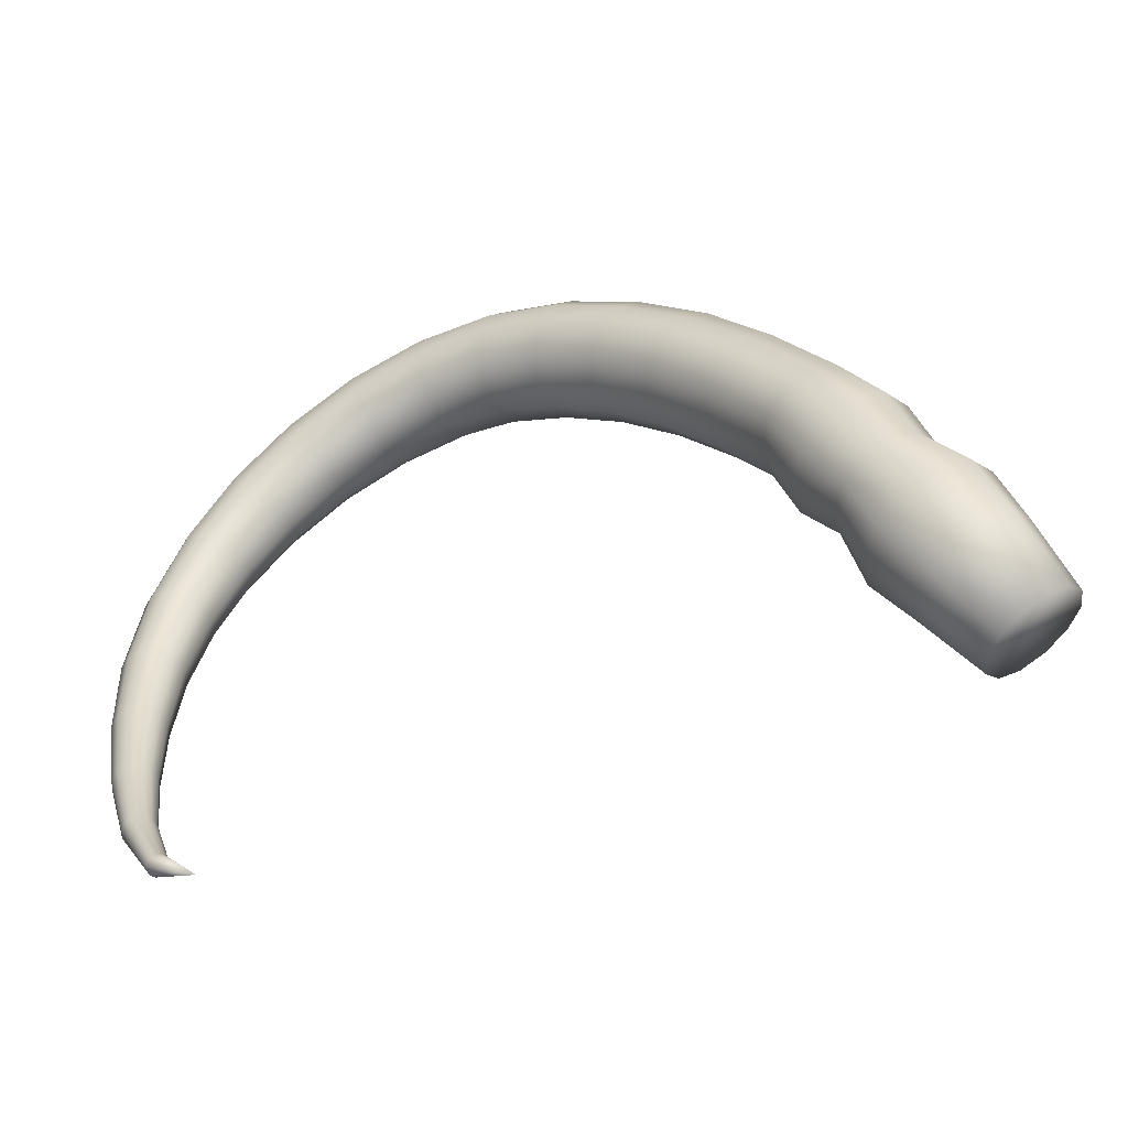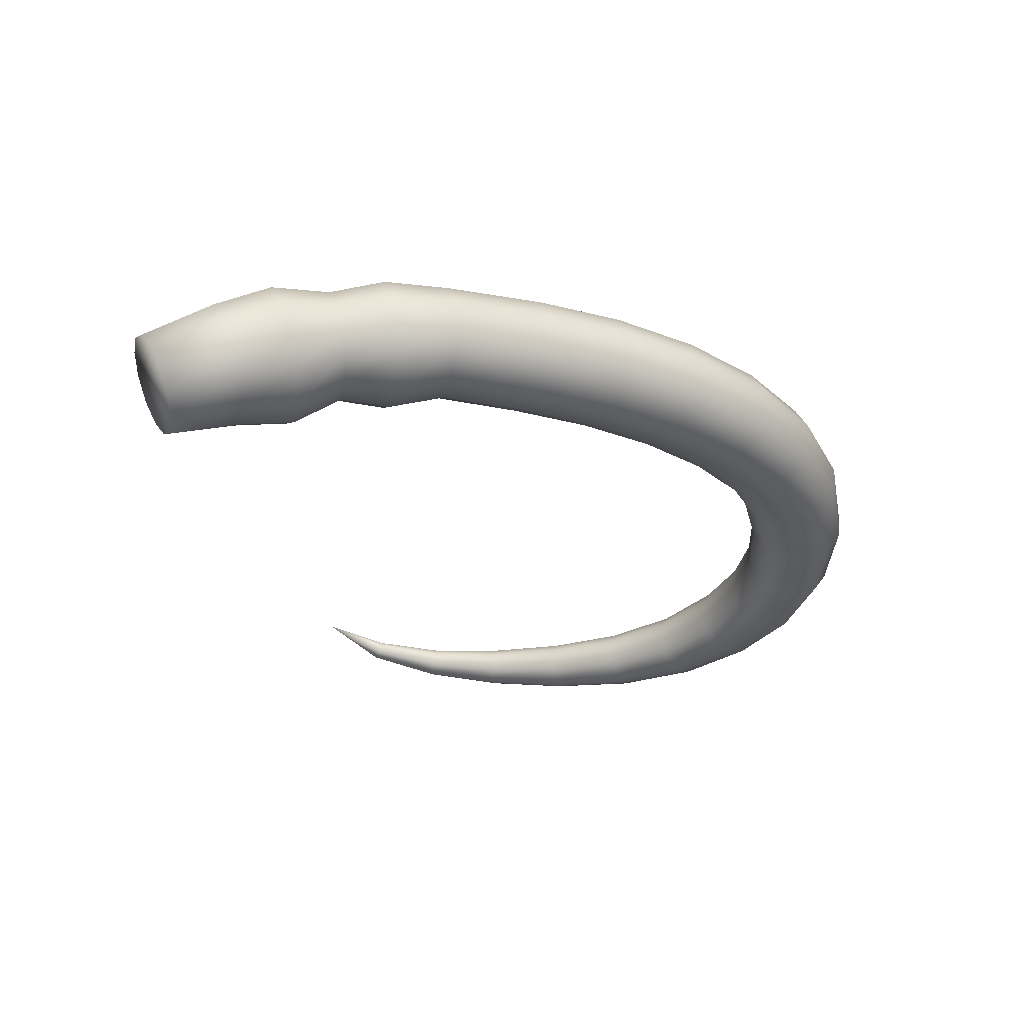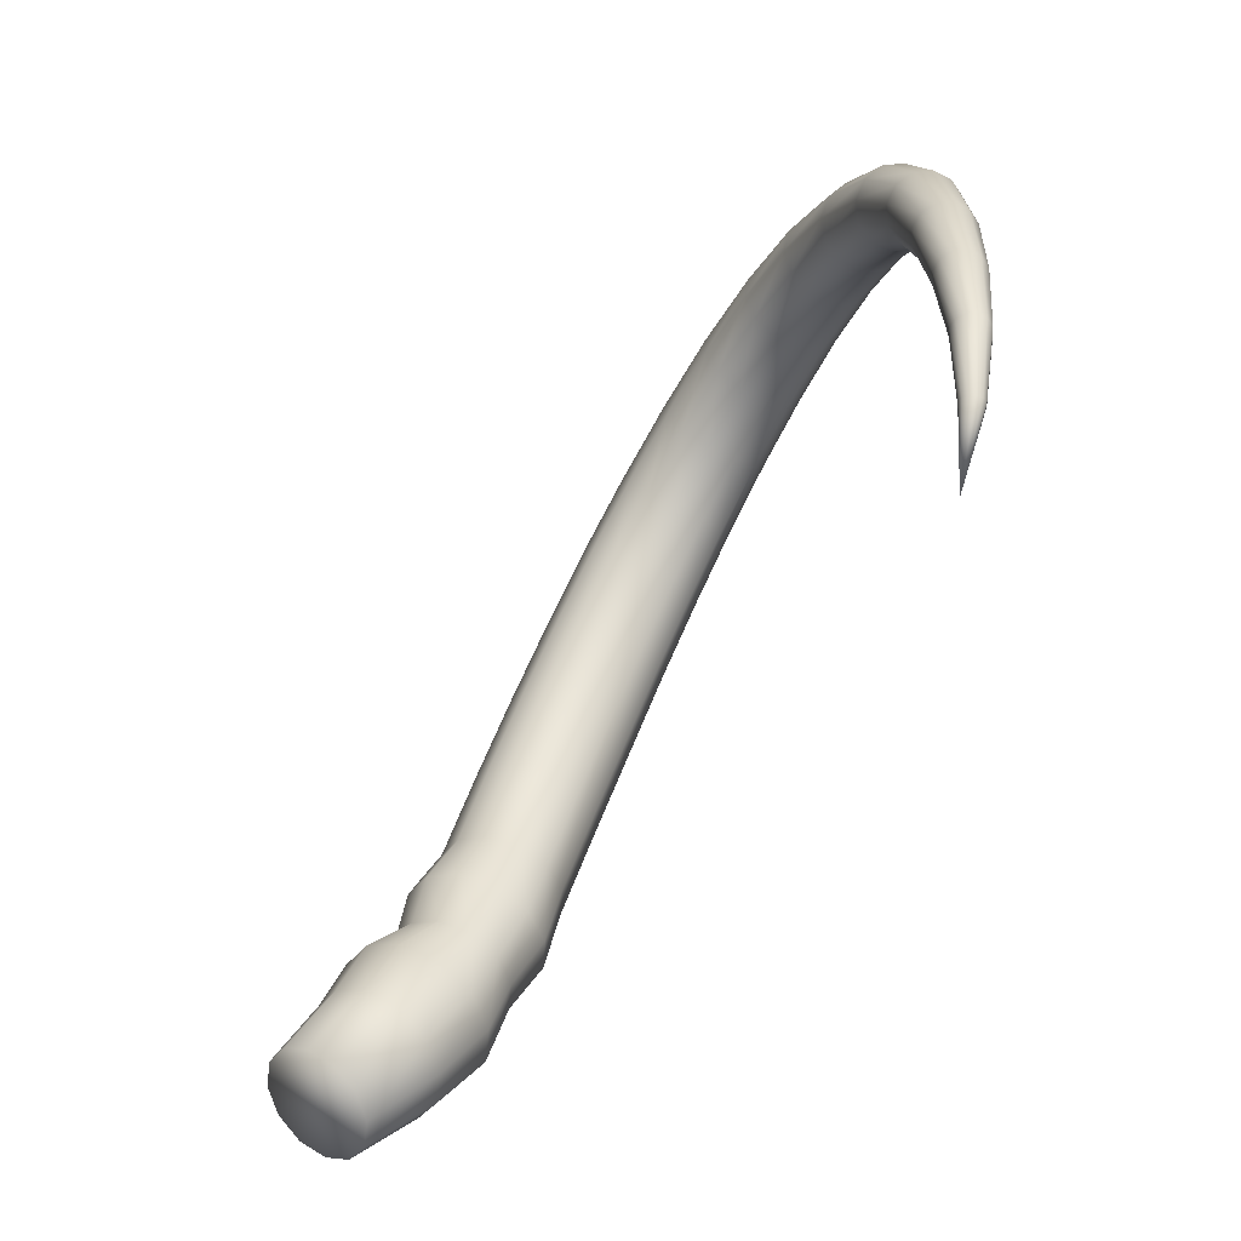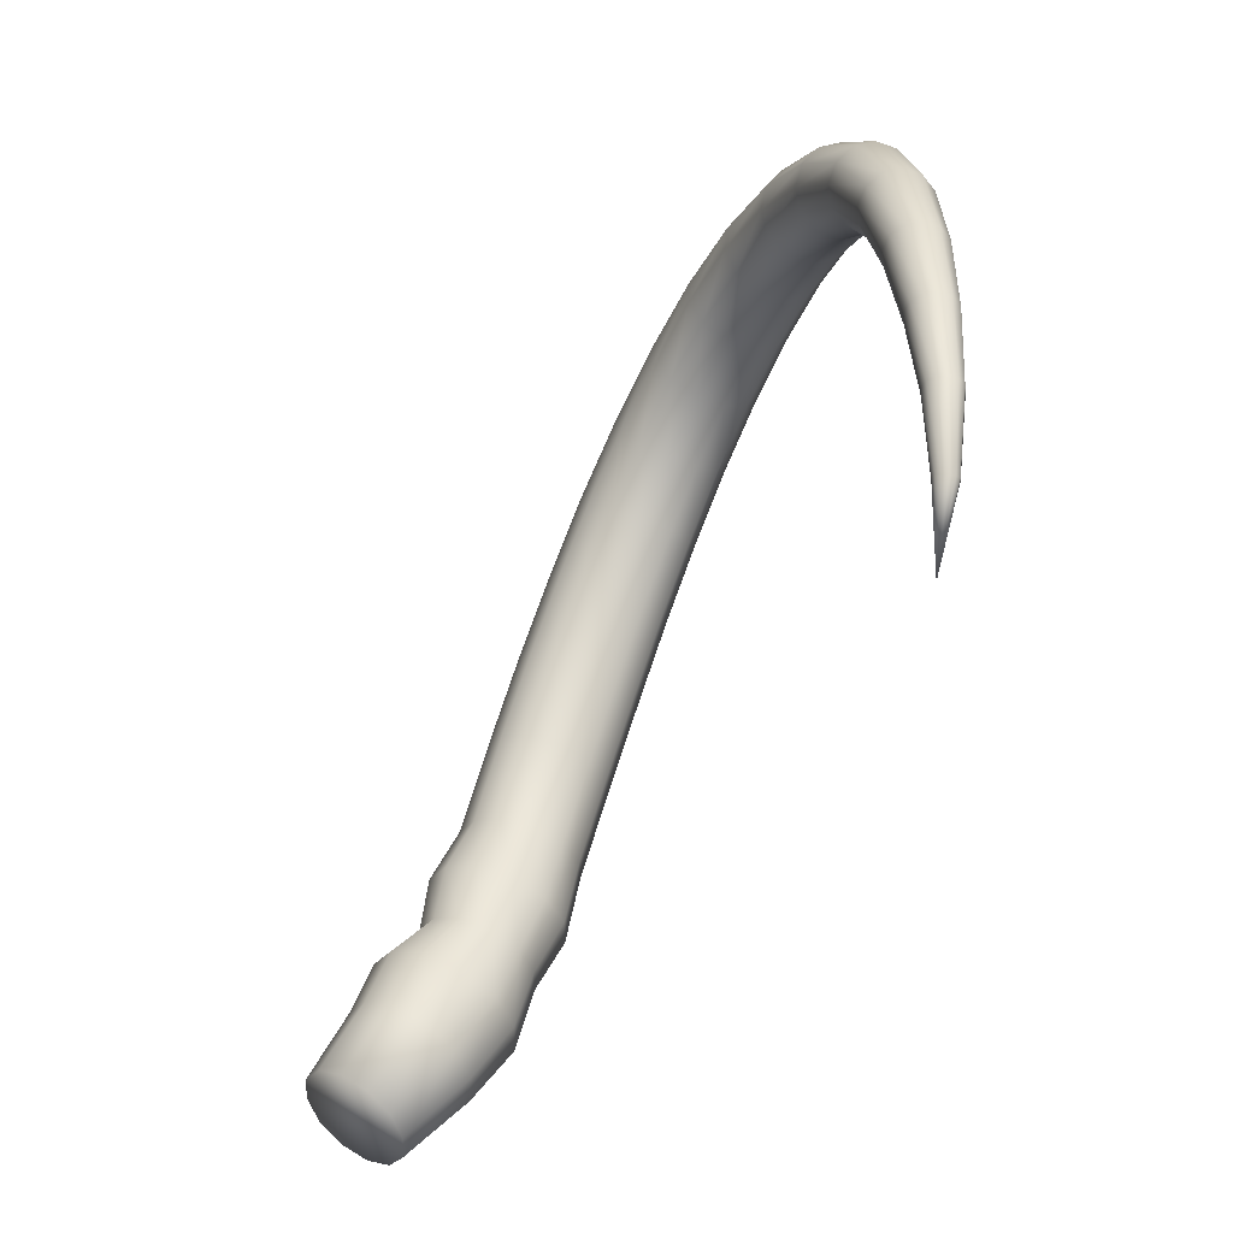
<metadata>
{"format":"obj","ext":"obj","renderer":"f3d","projection":"perspective","resolution":1024,"background":"white","views":[{"elev":-47.9,"azim":34.6,"up":"+Y"},{"elev":-44.1,"azim":110.1,"up":"+Z"},{"elev":-73.5,"azim":-111.3,"up":"+Y"},{"elev":-62.6,"azim":-107.3,"up":"+Y"}]}
</metadata>
<code>
g EliteHornMesh
v -0.01937 -0.03859 0.05185
v -0.04614 -0.03866 0.0305
v -0.09358 0.034 0.08366
v -0.06168 0.03568 0.1106
v 0.01335 -0.02815 0.05985
v -0.1323 0.09286 0.1162
v -0.02216 0.04933 0.1208
v 0.04243 -0.01001 0.0515
v -0.09764 0.09718 0.1475
v -0.1505 0.167 0.135
v 0.01337 0.07135 0.1106
v 0.05961 0.01025 0.0299
v -0.1238 0.1723 0.1606
v -0.1899 0.2205 0.1531
v -0.05381 0.1137 0.1595
v 0.03482 0.09503 0.08366
v 0.06124 0.02832 -0.0003442
v -0.1603 0.2295 0.1838
v -0.2186 0.2969 0.1625
v -0.08934 0.1864 0.1705
v -0.01367 0.1381 0.1478
v 0.03762 0.1153 0.04581
v 0.04614 0.03866 -0.0305
v -0.1942 0.3076 0.19
v -0.286 0.3847 0.1742
v 0.01136 0.1629 0.1168
v -0.05723 0.2054 0.1611
v -0.1213 0.2482 0.1959
v 0.02011 0.126 0.007965
v 0.01937 0.03859 -0.05185
v -0.2637 0.399 0.2026
v -0.3553 0.463 0.1856
v 0.01592 0.1828 0.07304
v -0.03663 0.2237 0.1358
v -0.1613 0.3263 0.2013
v -0.08434 0.2715 0.1851
v -0.01179 0.1243 -0.01895
v -0.01335 0.02815 -0.05985
v -0.3346 0.4792 0.2145
v -0.43 0.5306 0.1963
v -0.002236 0.1916 0.02922
v -0.03191 0.2374 0.1001
v -0.05999 0.2924 0.1555
v -0.1294 0.3477 0.1921
v -0.2333 0.4222 0.2146
v -0.4118 0.5489 0.2253
v -0.5067 0.5827 0.2065
v -0.3064 0.5052 0.227
v -0.2036 0.4475 0.2058
v -0.1078 0.3656 0.166
v -0.05344 0.3065 0.1133
v -0.4921 0.6028 0.2356
v -0.582 0.6161 0.2157
v -0.3876 0.5779 0.2382
v -0.2791 0.5335 0.2186
v -0.1831 0.4677 0.1797
v -0.5726 0.6376 0.2446
v -0.6614 0.629 0.2246
v -0.4733 0.6347 0.249
v -0.3644 0.6094 0.2304
v -0.6579 0.6504 0.2531
v -0.742 0.6214 0.2333
v -0.5617 0.6715 0.2587
v -0.7437 0.6411 0.2612
v -0.8189 0.5937 0.242
v -0.1011 0.3761 0.1285
v -0.2605 0.556 0.1926
v -0.4559 0.6694 0.2421
v -0.6561 0.6843 0.2678
v -0.8247 0.6105 0.2688
v -0.8869 0.5468 0.2508
v -0.1763 0.4784 0.1417
v -0.3488 0.6343 0.2051
v -0.5526 0.7083 0.253
v -0.7502 0.6724 0.2762
v -0.8955 0.56 0.2762
v -0.9419 0.4831 0.2597
v -0.2545 0.5678 0.1545
v -0.4447 0.6966 0.2176
v -0.6566 0.7209 0.2635
v -0.8378 0.6369 0.2838
v -0.952 0.4924 0.2834
v -0.9832 0.4019 0.269
v -0.3442 0.6471 0.1675
v -0.5478 0.7371 0.23
v -0.7596 0.7062 0.2733
v -0.9132 0.5803 0.2911
v -0.9933 0.4075 0.2905
v -1.004 0.3068 0.2785
v -0.4422 0.7106 0.1809
v -0.6592 0.7497 0.2422
v -0.8545 0.6655 0.2821
v -0.9719 0.5061 0.2977
v -1.013 0.3094 0.2976
v -1.005 0.2037 0.2885
v -0.5484 0.7519 0.1947
v -0.7692 0.7328 0.2539
v -0.9351 0.602 0.2905
v -1.013 0.4149 0.3039
v -1.012 0.2045 0.3047
v -0.9907 0.09909 0.2989
v -0.6634 0.7645 0.2086
v -0.8699 0.6878 0.2648
v -0.9961 0.5204 0.298
v -1.031 0.3117 0.3099
v -0.9968 0.09897 0.312
v -0.9649 0.0009431 0.3093
v -0.7769 0.7464 0.2223
v -0.9545 0.6188 0.2752
v -1.037 0.422 0.3049
v -1.028 0.2038 0.3154
v -0.9692 0.0002251 0.3191
v -0.923 -0.08305 0.3197
v -0.8806 0.6991 0.2355
v -1.017 0.5311 0.2847
v -1.053 0.3129 0.3113
v -1.009 0.09678 0.3208
v -0.9254 -0.08409 0.3261
v -0.8587 -0.1505 0.3302
v -0.9776 -0.002802 0.3258
v -1.046 0.2016 0.3169
v -1.058 0.4268 0.2937
v -0.9675 0.6271 0.2484
v -0.93 -0.08734 0.3306
v -1.023 0.09309 0.3223
v -1.073 0.3129 0.302
v -1.031 0.5359 0.2608
v -0.9354 -0.09193 0.3317
v -0.94 -0.09646 0.3292
v -0.9429 -0.09999 0.3237
v -0.9876 -0.007327 0.3271
v -1.062 0.1987 0.3094
v -1.072 0.4283 0.2726
v -0.9964 -0.01198 0.3229
v -1.036 0.08901 0.3164
v -1.085 0.3115 0.2838
v -1.002 -0.01577 0.3141
v -1.072 0.1957 0.2943
v -1.044 0.08544 0.3044
v -1.033 0.5331 0.2329
v -1.074 0.4258 0.2476
v -1.087 0.3091 0.262
v -1.074 0.1935 0.276
v -1.045 0.08345 0.2896
v -1.003 -0.01751 0.3032
v -0.9697 0.6239 0.2179
v -0.9432 -0.1014 0.3167
v -0.8833 0.6955 0.2027
v -0.7803 0.7423 0.1874
v -0.6679 0.7601 0.1722
v -0.5544 0.7476 0.1571
v -0.4496 0.7066 0.1424
v -0.3524 0.6436 0.1286
v -0.2635 0.5648 0.1153
v -0.1857 0.476 0.1029
v -0.1118 0.3758 0.09054
v -0.06745 0.3093 0.07076
v -0.04519 0.242 0.06429
v -0.03692 0.1873 -0.002015
v -0.07189 0.2367 0.03867
v -0.0971 0.3003 0.04015
v -0.1362 0.3651 0.06302
v -0.208 0.4617 0.07441
v -0.05131 0.1107 -0.02919
v -0.04243 0.01001 -0.0515
v -0.08075 0.1707 -0.01403
v -0.08684 0.08863 -0.01895
v -0.05961 -0.01025 -0.0299
v -0.1063 0.2226 0.02873
v -0.1361 0.2816 0.02799
v -0.1083 0.06495 0.007965
v -0.06124 -0.02832 0.0003442
v -0.1209 0.1464 -0.002343
v -0.1111 0.04465 0.04581
v -0.04614 -0.03866 0.0305
v -0.09358 0.034 0.08366
v -0.1384 0.2035 0.03816
v -0.1459 0.1216 0.02866
v -0.1505 0.1017 0.07239
v -0.1323 0.09286 0.1162
v -0.159 0.1853 0.06341
v -0.1637 0.1716 0.09912
v -0.1505 0.167 0.135
v -0.173 0.2583 0.03876
v -0.2039 0.2233 0.1106
v -0.1899 0.2205 0.1531
v -0.1974 0.2374 0.06839
v -0.1691 0.3464 0.05181
v -0.2293 0.2966 0.1245
v -0.2186 0.2969 0.1625
v -0.2226 0.3071 0.0871
v -0.2009 0.325 0.061
v -0.2384 0.4386 0.0624
v -0.2954 0.3823 0.1353
v -0.286 0.3847 0.1742
v -0.2886 0.393 0.09734
v -0.2681 0.4132 0.07118
v -0.2843 0.5486 0.08646
v -0.3643 0.46 0.1465
v -0.3553 0.463 0.1856
v -0.3124 0.5226 0.07399
v -0.3706 0.6254 0.09961
v -0.3583 0.4718 0.1084
v -0.3397 0.4942 0.08241
v -0.4383 0.5271 0.1574
v -0.43 0.5306 0.1963
v -0.3948 0.5964 0.0867
v -0.4642 0.6865 0.1133
v -0.4337 0.54 0.1198
v -0.4181 0.5648 0.09449
v -0.514 0.5787 0.168
v -0.5067 0.5827 0.2065
v -0.4829 0.6546 0.09989
v -0.5638 0.7262 0.1282
v -0.5116 0.5927 0.1312
v -0.5004 0.6199 0.1068
v -0.588 0.6118 0.1782
v -0.582 0.6161 0.2157
v -0.5747 0.6922 0.1142
v -0.6715 0.7387 0.1437
v -0.5886 0.6266 0.1428
v -0.5838 0.6555 0.1199
v -0.6659 0.6247 0.1882
v -0.6614 0.629 0.2246
v -0.6733 0.7049 0.129
v -0.7786 0.7226 0.1595
v -0.6701 0.6394 0.1546
v -0.6727 0.6682 0.1334
v -0.7454 0.6174 0.1985
v -0.742 0.6214 0.2333
v -0.7722 0.6913 0.1445
v -0.8774 0.6787 0.1759
v -0.7531 0.631 0.1669
v -0.7627 0.6575 0.1475
v -0.8215 0.5902 0.2092
v -0.8189 0.5937 0.242
v -0.8643 0.6523 0.1609
v -0.961 0.6108 0.1925
v -0.8322 0.6015 0.18
v -0.8476 0.6238 0.1626
v -0.8891 0.5437 0.2202
v -0.8869 0.5468 0.2508
v -0.9433 0.5905 0.1776
v -1.023 0.5239 0.2093
v -0.902 0.552 0.1935
v -0.9215 0.5687 0.1782
v -0.9439 0.4804 0.2319
v -0.9419 0.4831 0.2597
v -1.003 0.5102 0.195
v -1.064 0.4203 0.2261
v -0.9578 0.4852 0.2079
v -0.9791 0.4959 0.1947
v -0.9849 0.3995 0.244
v -0.9832 0.4019 0.269
v -1.044 0.4129 0.2127
v -1.077 0.3065 0.2429
v -0.9986 0.4009 0.2229
v -1.02 0.4057 0.2117
v -1.006 0.3045 0.2567
v -1.004 0.3068 0.2785
v -1.059 0.3043 0.2307
v -1.066 0.1927 0.2598
v -1.018 0.3031 0.2386
v -1.037 0.303 0.2293
v -1.006 0.2015 0.2702
v -1.005 0.2037 0.2885
v -1.051 0.1935 0.2492
v -1.039 0.08357 0.2764
v -1.016 0.1985 0.2551
v -1.032 0.1956 0.2476
v -0.9917 0.09711 0.2841
v -0.9907 0.09909 0.2989
v -1.027 0.08576 0.2677
v -0.9984 -0.01679 0.2933
v -0.9999 0.09353 0.2721
v -1.012 0.08946 0.2662
v -0.9655 -0.0008014 0.2983
v -0.9649 0.0009431 0.3093
v -0.9901 -0.01377 0.2866
v -0.9408 -0.1004 0.3103
v -0.9712 -0.00459 0.2895
v -0.98 -0.009241 0.2853
v -0.9363 -0.0971 0.3058
v -0.9309 -0.09251 0.3047
v -0.9262 -0.08797 0.3071
v -0.9233 -0.08445 0.3127
v -0.923 -0.08305 0.3197
v 0.01937 0.03859 -0.05185
v -0.01335 0.02815 -0.05985
v -0.04243 0.01001 -0.0515
v 0.04614 0.03866 -0.0305
v -0.05961 -0.01025 -0.0299
v 0.06124 0.02832 -0.0003442
v -0.06124 -0.02832 0.0003442
v 0.05961 0.01025 0.0299
v -0.04614 -0.03866 0.0305
v 0.04243 -0.01001 0.0515
v -0.01937 -0.03859 0.05185
v 0.01335 -0.02815 0.05985
g EliteHornMesh_0
f 3 2 1
f 4 3 1
f 4 1 5
f 6 3 4
f 7 4 5
f 7 5 8
f 9 6 4
f 9 4 7
f 10 6 9
f 11 7 8
f 11 8 12
f 13 10 9
f 14 10 13
f 15 9 7
f 15 7 11
f 13 9 15
f 16 11 12
f 16 12 17
f 18 14 13
f 19 14 18
f 20 13 15
f 18 13 20
f 21 15 11
f 21 11 16
f 20 15 21
f 22 16 17
f 22 17 23
f 24 19 18
f 25 19 24
f 26 21 16
f 26 16 22
f 27 20 21
f 27 21 26
f 28 18 20
f 24 18 28
f 28 20 27
f 29 22 23
f 29 23 30
f 31 25 24
f 32 25 31
f 33 26 22
f 33 22 29
f 34 27 26
f 34 26 33
f 35 24 28
f 31 24 35
f 36 28 27
f 36 27 34
f 35 28 36
f 37 29 30
f 37 30 38
f 39 32 31
f 40 32 39
f 41 33 29
f 41 29 37
f 42 34 33
f 42 33 41
f 43 36 34
f 43 34 42
f 44 35 36
f 44 36 43
f 45 31 35
f 39 31 45
f 45 35 44
f 46 40 39
f 47 40 46
f 48 39 45
f 46 39 48
f 49 45 44
f 48 45 49
f 50 44 43
f 49 44 50
f 51 43 42
f 50 43 51
f 52 47 46
f 53 47 52
f 54 46 48
f 52 46 54
f 55 48 49
f 54 48 55
f 56 49 50
f 55 49 56
f 57 53 52
f 58 53 57
f 59 52 54
f 57 52 59
f 60 54 55
f 59 54 60
f 61 58 57
f 62 58 61
f 63 57 59
f 61 57 63
f 64 62 61
f 65 62 64
f 56 50 66
f 66 50 51
f 67 55 56
f 60 55 67
f 68 59 60
f 63 59 68
f 69 61 63
f 64 61 69
f 70 65 64
f 71 65 70
f 72 56 66
f 67 56 72
f 73 60 67
f 68 60 73
f 74 63 68
f 69 63 74
f 75 64 69
f 70 64 75
f 76 71 70
f 77 71 76
f 78 67 72
f 73 67 78
f 79 68 73
f 74 68 79
f 80 69 74
f 75 69 80
f 81 70 75
f 76 70 81
f 82 77 76
f 83 77 82
f 84 73 78
f 79 73 84
f 85 74 79
f 80 74 85
f 86 75 80
f 81 75 86
f 87 76 81
f 82 76 87
f 88 83 82
f 89 83 88
f 90 79 84
f 85 79 90
f 91 80 85
f 86 80 91
f 92 81 86
f 87 81 92
f 93 82 87
f 88 82 93
f 94 89 88
f 95 89 94
f 96 85 90
f 91 85 96
f 97 86 91
f 92 86 97
f 98 87 92
f 93 87 98
f 99 88 93
f 94 88 99
f 100 95 94
f 101 95 100
f 102 91 96
f 97 91 102
f 103 92 97
f 98 92 103
f 104 93 98
f 99 93 104
f 105 94 99
f 100 94 105
f 106 101 100
f 107 101 106
f 108 97 102
f 103 97 108
f 109 98 103
f 104 98 109
f 110 99 104
f 105 99 110
f 111 100 105
f 106 100 111
f 112 107 106
f 113 107 112
f 114 103 108
f 109 103 114
f 115 104 109
f 110 104 115
f 116 105 110
f 111 105 116
f 117 106 111
f 112 106 117
f 118 113 112
f 119 113 118
f 118 112 120
f 120 112 117
f 117 111 121
f 121 111 116
f 116 110 122
f 122 110 115
f 115 109 123
f 123 109 114
f 119 118 124
f 124 118 120
f 120 117 125
f 125 117 121
f 121 116 126
f 126 116 122
f 122 115 127
f 127 115 123
f 119 124 128
f 119 128 129
f 119 129 130
f 124 120 131
f 128 124 131
f 131 120 125
f 125 121 132
f 132 121 126
f 126 122 133
f 133 122 127
f 129 128 134
f 128 131 134
f 131 125 135
f 135 125 132
f 134 131 135
f 132 126 136
f 136 126 133
f 129 134 137
f 130 129 137
f 135 132 138
f 138 132 136
f 134 135 139
f 137 134 139
f 139 135 138
f 133 127 140
f 136 133 141
f 141 133 140
f 138 136 142
f 142 136 141
f 139 138 143
f 143 138 142
f 137 139 144
f 144 139 143
f 130 137 145
f 145 137 144
f 140 127 146
f 127 123 146
f 147 130 145
f 119 130 147
f 146 123 148
f 123 114 148
f 148 114 149
f 114 108 149
f 149 108 150
f 108 102 150
f 150 102 151
f 102 96 151
f 151 96 152
f 96 90 152
f 152 90 153
f 90 84 153
f 153 84 154
f 84 78 154
f 154 78 155
f 78 72 155
f 155 72 156
f 72 66 156
f 156 66 157
f 66 51 157
f 157 51 158
f 51 42 158
f 158 42 41
f 158 41 159
f 159 41 37
f 157 158 160
f 160 158 159
f 156 157 161
f 161 157 160
f 155 156 162
f 162 156 161
f 154 155 163
f 163 155 162
f 159 37 164
f 164 37 38
f 164 38 165
f 160 159 166
f 166 159 164
f 167 164 165
f 166 164 167
f 167 165 168
f 161 160 169
f 169 160 166
f 162 161 170
f 170 161 169
f 171 167 168
f 171 168 172
f 173 166 167
f 169 166 173
f 173 167 171
f 174 171 172
f 174 172 175
f 176 174 175
f 177 169 173
f 170 169 177
f 178 173 171
f 178 171 174
f 177 173 178
f 179 174 176
f 179 178 174
f 180 179 176
f 181 177 178
f 181 178 179
f 182 179 180
f 182 181 179
f 183 182 180
f 184 170 177
f 184 177 181
f 185 182 183
f 186 185 183
f 187 181 182
f 187 184 181
f 185 187 182
f 188 170 184
f 188 162 170
f 163 162 188
f 189 185 186
f 190 189 186
f 191 187 185
f 189 191 185
f 192 184 187
f 192 188 184
f 191 192 187
f 193 163 188
f 193 188 192
f 194 189 190
f 195 194 190
f 196 191 189
f 194 196 189
f 197 192 191
f 197 193 192
f 196 197 191
f 198 163 193
f 198 154 163
f 153 154 198
f 199 194 195
f 200 199 195
f 201 193 197
f 201 198 193
f 202 153 198
f 202 198 201
f 152 153 202
f 203 196 194
f 199 203 194
f 204 197 196
f 204 201 197
f 203 204 196
f 205 199 200
f 206 205 200
f 207 202 201
f 207 201 204
f 208 152 202
f 208 202 207
f 151 152 208
f 209 203 199
f 205 209 199
f 210 204 203
f 210 207 204
f 209 210 203
f 211 205 206
f 212 211 206
f 213 208 207
f 213 207 210
f 214 151 208
f 214 208 213
f 150 151 214
f 215 209 205
f 211 215 205
f 216 210 209
f 216 213 210
f 215 216 209
f 217 211 212
f 218 217 212
f 219 214 213
f 219 213 216
f 220 150 214
f 220 214 219
f 149 150 220
f 221 215 211
f 217 221 211
f 222 216 215
f 222 219 216
f 221 222 215
f 223 217 218
f 224 223 218
f 225 220 219
f 225 219 222
f 226 149 220
f 226 220 225
f 148 149 226
f 227 221 217
f 223 227 217
f 228 222 221
f 228 225 222
f 227 228 221
f 229 223 224
f 230 229 224
f 231 226 225
f 231 225 228
f 232 148 226
f 232 226 231
f 146 148 232
f 233 227 223
f 229 233 223
f 234 228 227
f 234 231 228
f 233 234 227
f 235 229 230
f 236 235 230
f 237 232 231
f 237 231 234
f 238 146 232
f 238 232 237
f 140 146 238
f 239 233 229
f 235 239 229
f 240 234 233
f 240 237 234
f 239 240 233
f 241 235 236
f 242 241 236
f 243 238 237
f 243 237 240
f 244 140 238
f 244 238 243
f 141 140 244
f 245 239 235
f 241 245 235
f 246 240 239
f 246 243 240
f 245 246 239
f 247 241 242
f 248 247 242
f 249 244 243
f 249 243 246
f 250 141 244
f 250 244 249
f 142 141 250
f 251 245 241
f 247 251 241
f 252 246 245
f 252 249 246
f 251 252 245
f 253 247 248
f 254 253 248
f 255 250 249
f 255 249 252
f 256 142 250
f 256 250 255
f 143 142 256
f 257 251 247
f 253 257 247
f 258 252 251
f 258 255 252
f 257 258 251
f 259 253 254
f 260 259 254
f 261 256 255
f 261 255 258
f 262 143 256
f 262 256 261
f 144 143 262
f 263 257 253
f 259 263 253
f 264 258 257
f 264 261 258
f 263 264 257
f 265 259 260
f 266 265 260
f 267 262 261
f 267 261 264
f 268 144 262
f 268 262 267
f 145 144 268
f 269 263 259
f 265 269 259
f 270 264 263
f 270 267 264
f 269 270 263
f 271 265 266
f 272 271 266
f 273 268 267
f 273 267 270
f 274 145 268
f 274 268 273
f 147 145 274
f 275 269 265
f 271 275 265
f 276 270 269
f 276 273 270
f 275 276 269
f 277 271 272
f 278 277 272
f 279 274 273
f 279 273 276
f 280 147 274
f 280 274 279
f 119 147 280
f 281 275 271
f 277 281 271
f 282 276 275
f 282 279 276
f 281 282 275
f 283 280 279
f 283 279 282
f 119 280 283
f 284 283 282
f 284 282 281
f 119 283 284
f 285 284 281
f 285 281 277
f 119 284 285
f 286 277 278
f 286 285 277
f 119 285 286
f 287 286 278
f 119 286 287
f 290 289 288
f 288 291 290
f 291 292 290
f 291 293 292
f 293 294 292
f 293 295 294
f 295 296 294
f 295 297 296
f 297 298 296
f 297 299 298

</code>
